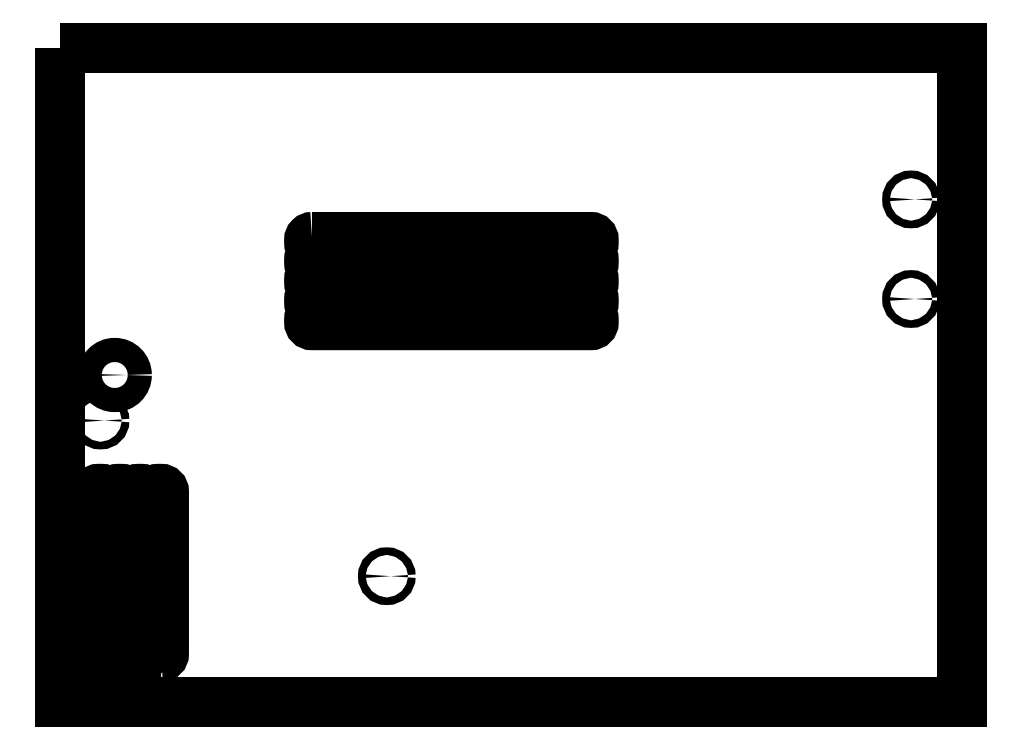
<metadata>
{"format":"dxf","ext":"dxf","renderer":"ezdxf+matplotlib","layout":"modelspace","background":"white","min_lineweight":24,"dpi":150}
</metadata>
<code>
0
SECTION
2
ENTITIES
0
LWPOLYLINE
8
0
90
8
70
1
43
0
10
19.91
20
101.6
10
117.9
20
101.6
42
-0.4142
10
118.9
20
100.6
10
118.9
20
99.57
42
-0.4142
10
117.9
20
98.57
10
19.91
20
98.57
42
-0.4142
10
18.91
20
99.57
10
18.91
20
100.6
42
-0.4142
0
LWPOLYLINE
8
0
90
8
70
1
43
0
10
-46.09
20
26.07
10
-46.09
20
-30.93
42
-0.4142
10
-47.09
20
-31.93
10
-48.09
20
-31.93
42
-0.4142
10
-49.09
20
-30.93
10
-49.09
20
26.07
42
-0.4142
10
-48.09
20
27.07
10
-47.09
20
27.07
42
-0.4142
0
LWPOLYLINE
8
0
90
8
70
1
43
0
10
-39.09
20
26.07
10
-39.09
20
-30.93
42
-0.4142
10
-40.09
20
-31.93
10
-41.09
20
-31.93
42
-0.4142
10
-42.09
20
-30.93
10
-42.09
20
26.07
42
-0.4142
10
-41.09
20
27.07
10
-40.09
20
27.07
42
-0.4142
0
LWPOLYLINE
8
0
90
8
70
1
43
0
10
19.91
20
94.57
10
117.9
20
94.57
42
-0.4142
10
118.9
20
93.57
10
118.9
20
92.57
42
-0.4142
10
117.9
20
91.57
10
19.91
20
91.57
42
-0.4142
10
18.91
20
92.57
10
18.91
20
93.57
42
-0.4142
0
LWPOLYLINE
8
0
90
8
70
1
43
0
10
19.91
20
108.6
10
117.9
20
108.6
42
-0.4142
10
118.9
20
107.6
10
118.9
20
106.6
42
-0.4142
10
117.9
20
105.6
10
19.91
20
105.6
42
-0.4142
10
18.91
20
106.6
10
18.91
20
107.6
42
-0.4142
0
LWPOLYLINE
8
0
90
8
70
1
43
0
10
-53.09
20
26.07
10
-53.09
20
-30.93
42
-0.4142
10
-54.09
20
-31.93
10
-55.09
20
-31.93
42
-0.4142
10
-56.09
20
-30.93
10
-56.09
20
26.07
42
-0.4142
10
-55.09
20
27.07
10
-54.09
20
27.07
42
-0.4142
0
LWPOLYLINE
8
0
90
8
70
1
43
0
10
-33.09
20
-31.93
10
-34.09
20
-31.93
42
-0.4142
10
-35.09
20
-30.93
10
-35.09
20
26.07
42
-0.4142
10
-34.09
20
27.07
10
-33.09
20
27.07
42
-0.4142
10
-32.09
20
26.07
10
-32.09
20
-30.93
42
-0.4142
0
LWPOLYLINE
8
0
90
8
70
1
43
0
10
19.91
20
87.57
10
117.9
20
87.57
42
-0.4142
10
118.9
20
86.57
10
118.9
20
85.57
42
-0.4142
10
117.9
20
84.57
10
19.91
20
84.57
42
-0.4142
10
18.91
20
85.57
10
18.91
20
86.57
42
-0.4142
0
LWPOLYLINE
8
0
90
8
70
1
43
0
10
19.91
20
115.6
10
117.9
20
115.6
42
-0.4142
10
118.9
20
114.6
10
118.9
20
113.6
42
-0.4142
10
117.9
20
112.6
10
19.91
20
112.6
42
-0.4142
10
18.91
20
113.6
10
18.91
20
114.6
42
-0.4142
0
LWPOLYLINE
8
0
90
4
70
1
43
0
10
-68.59
20
182.1
10
-68.59
20
-47.93
10
248.4
20
-47.93
10
248.4
20
182.1
0
CIRCLE
8
0
10
230.4
20
128.8
30
0
40
1.35
210
0
220
0
230
1
0
CIRCLE
8
0
10
-49.39
20
67.07
30
0
40
4.25
210
0
220
0
230
1
0
CIRCLE
8
0
10
230.4
20
93.77
30
0
40
1.35
210
0
220
0
230
1
0
CIRCLE
8
0
10
-54.39
20
51.07
30
0
40
1.35
210
0
220
0
230
1
0
CIRCLE
8
0
10
46.21
20
-3.633
30
0
40
1.35
210
0
220
0
230
1
0
ENDSEC
0
EOF

</code>
